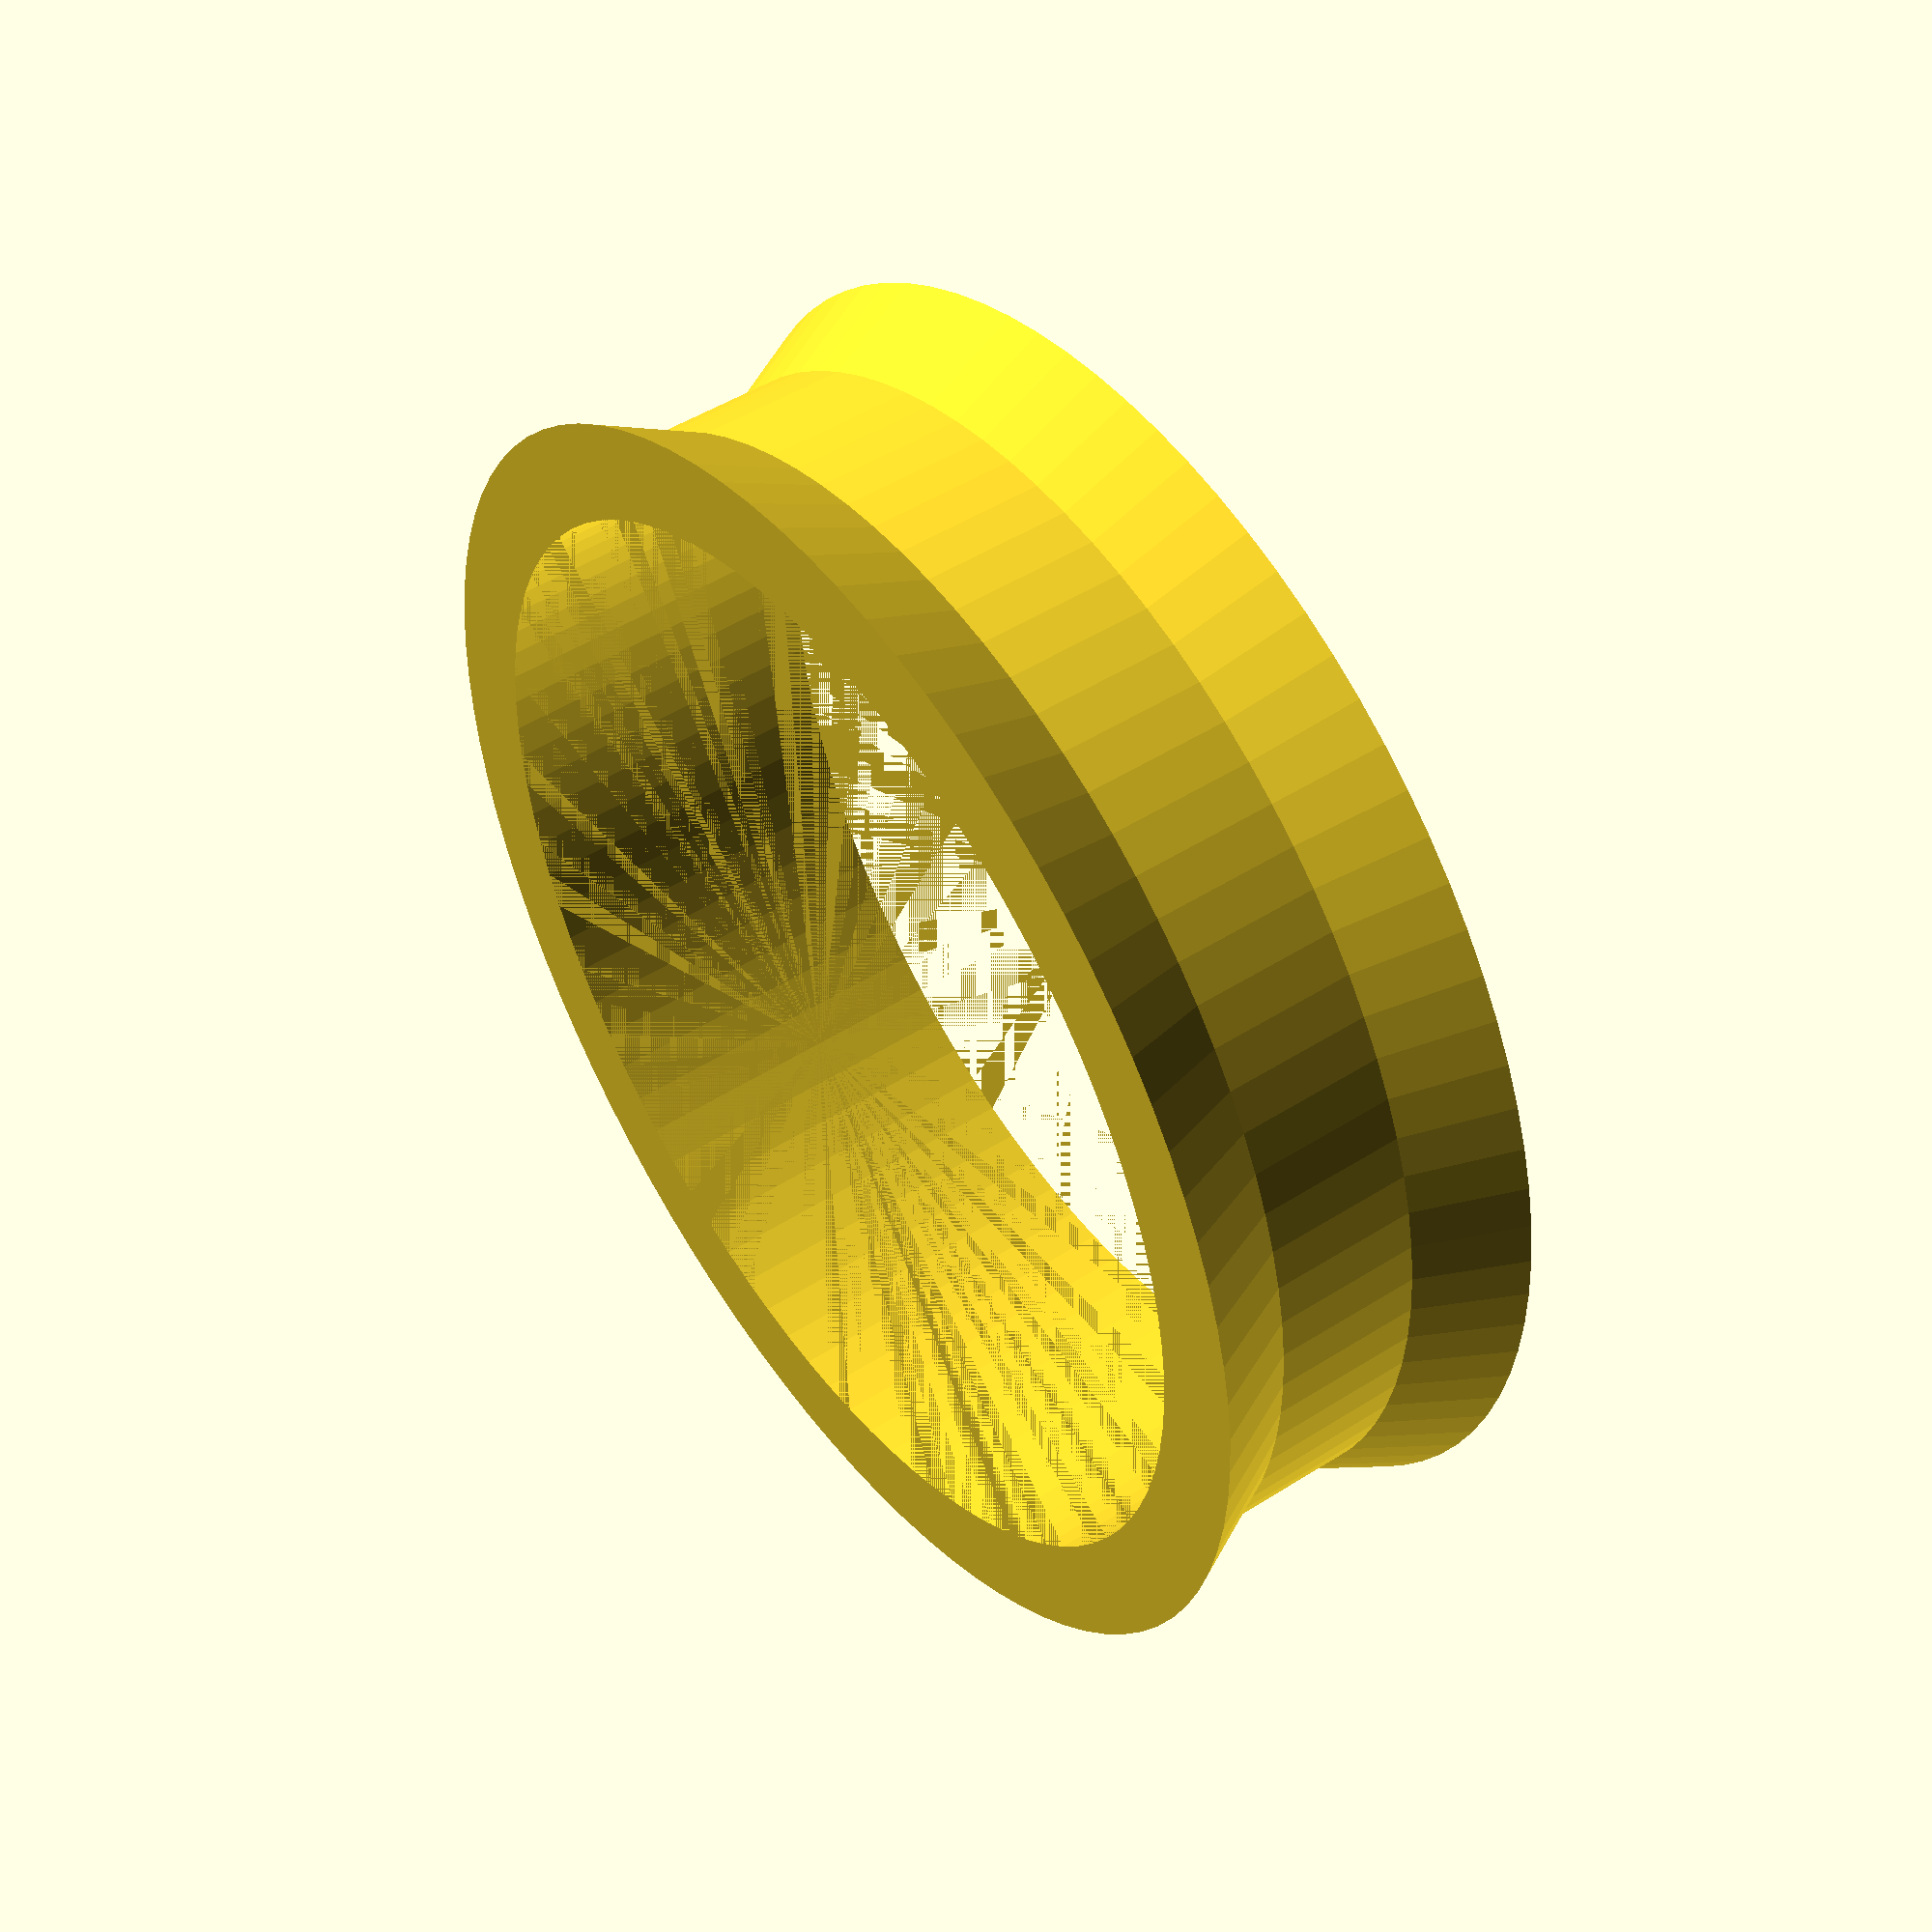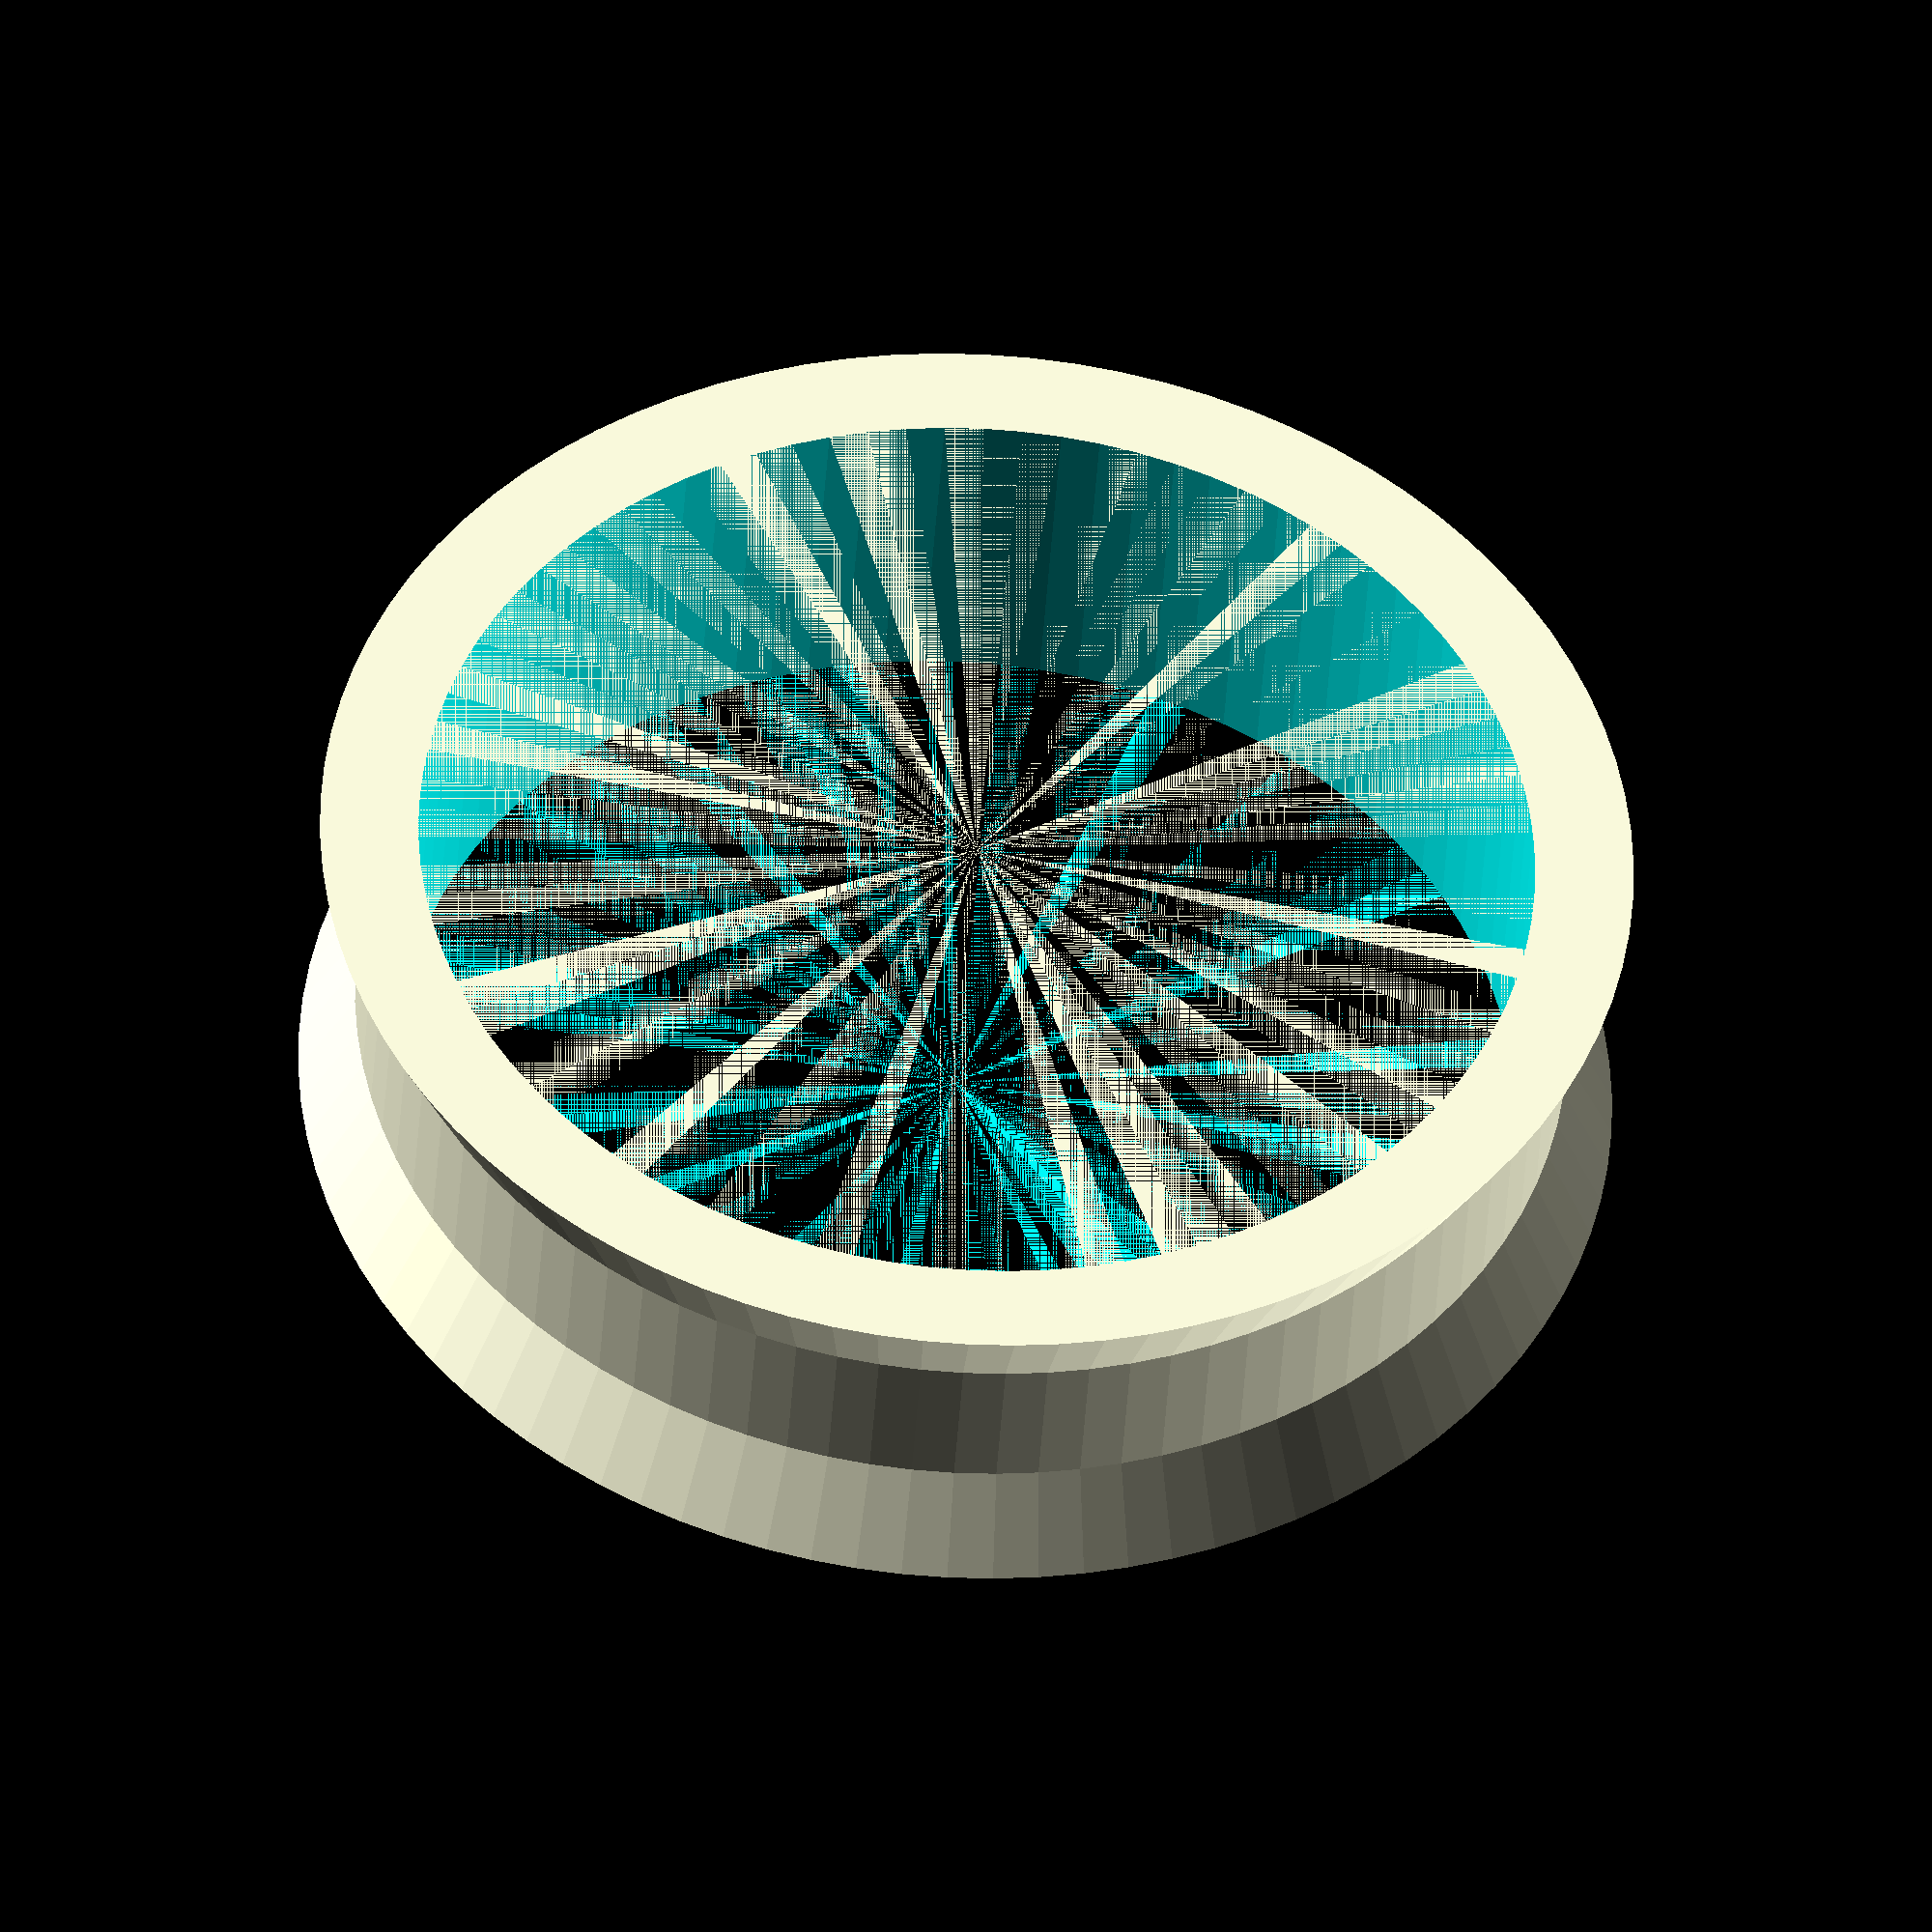
<openscad>
//od=22mm, id=8mm
//w=7mm
$fn=90;
difference() {
rotate_extrude() polygon(points=[
[0,0],
[0,7],
[13,7],
[12,5],
[12,2],
[13,0]
]);
cylinder(h=7,d=22.1);
}
</openscad>
<views>
elev=132.3 azim=126.5 roll=125.7 proj=p view=solid
elev=221.2 azim=10.7 roll=183.5 proj=o view=wireframe
</views>
